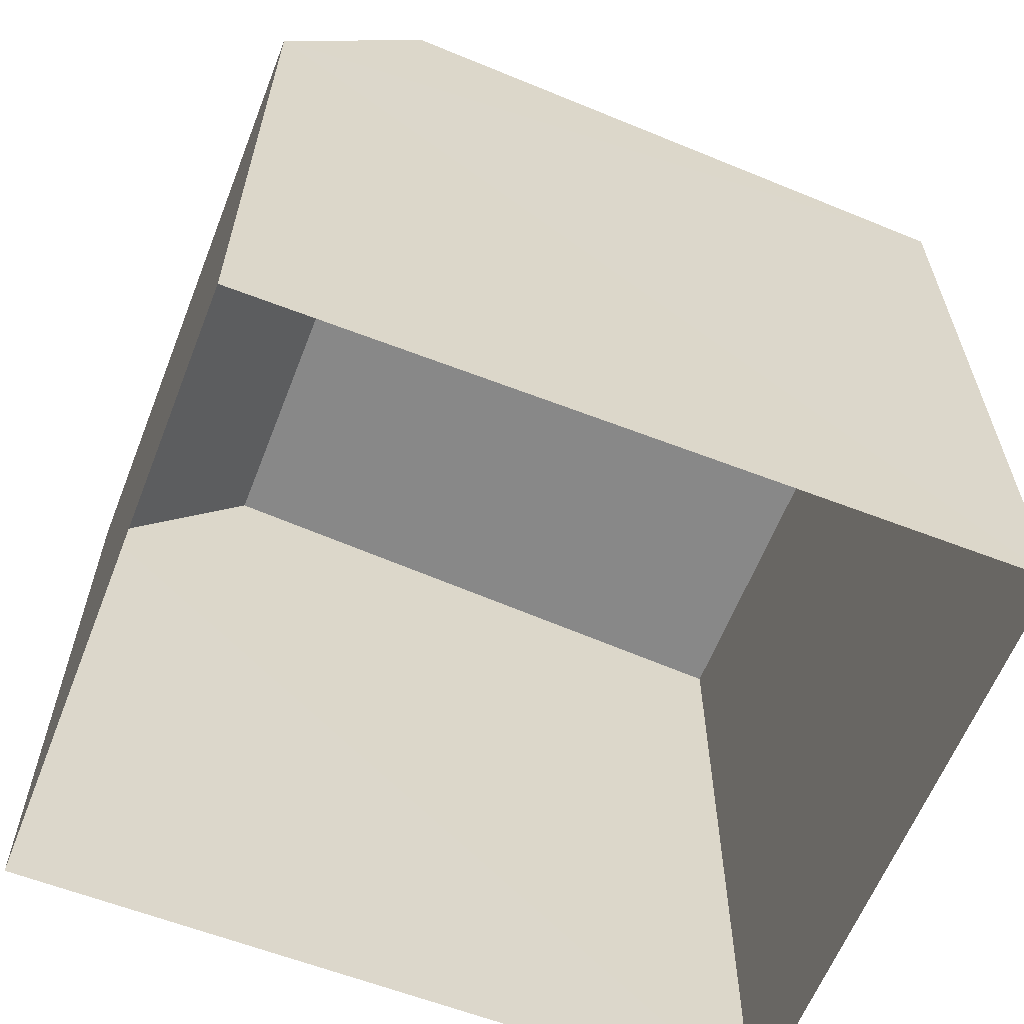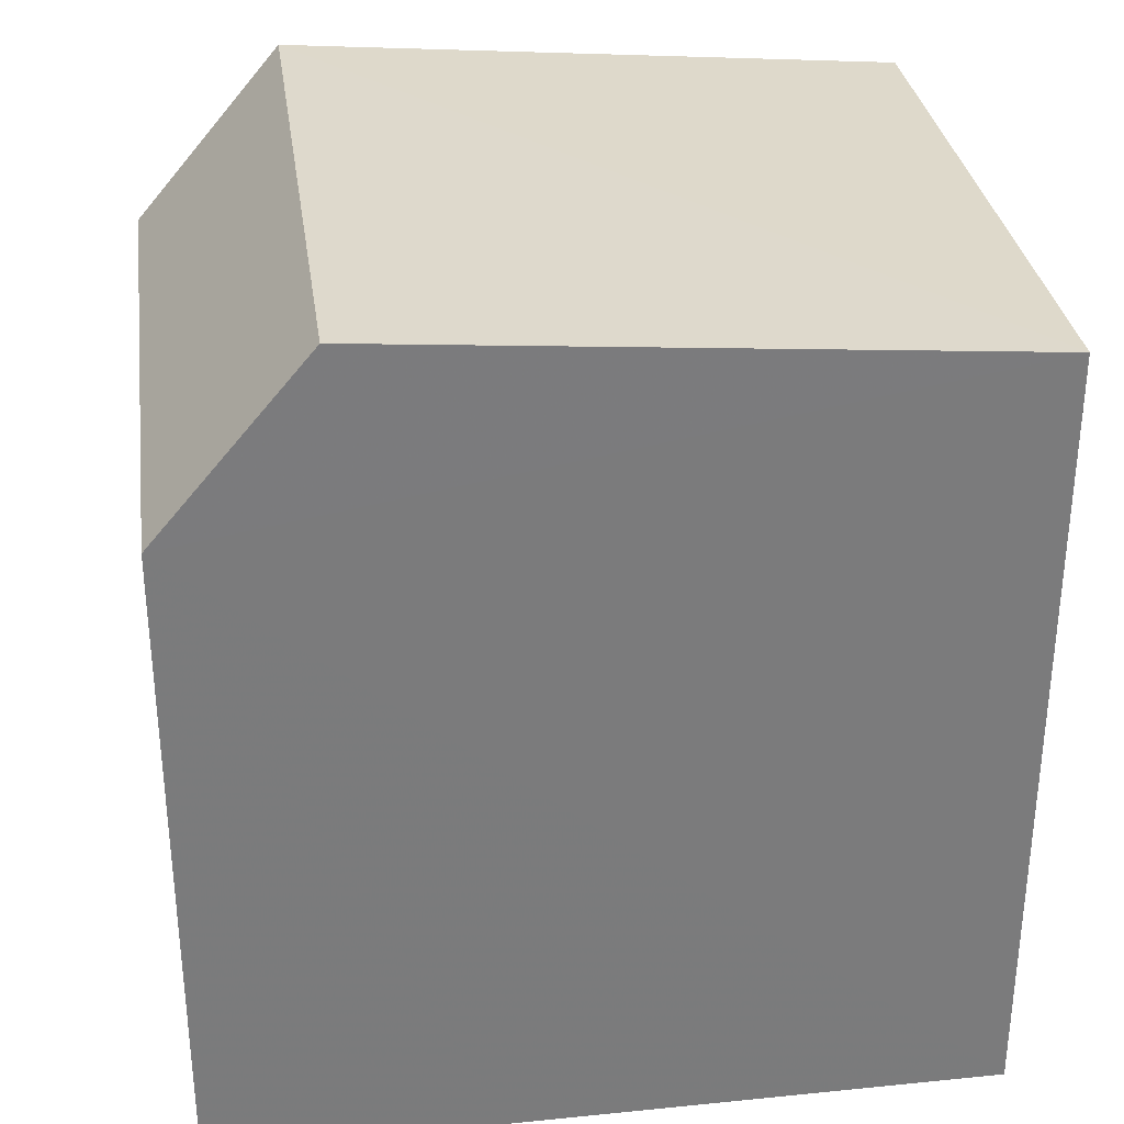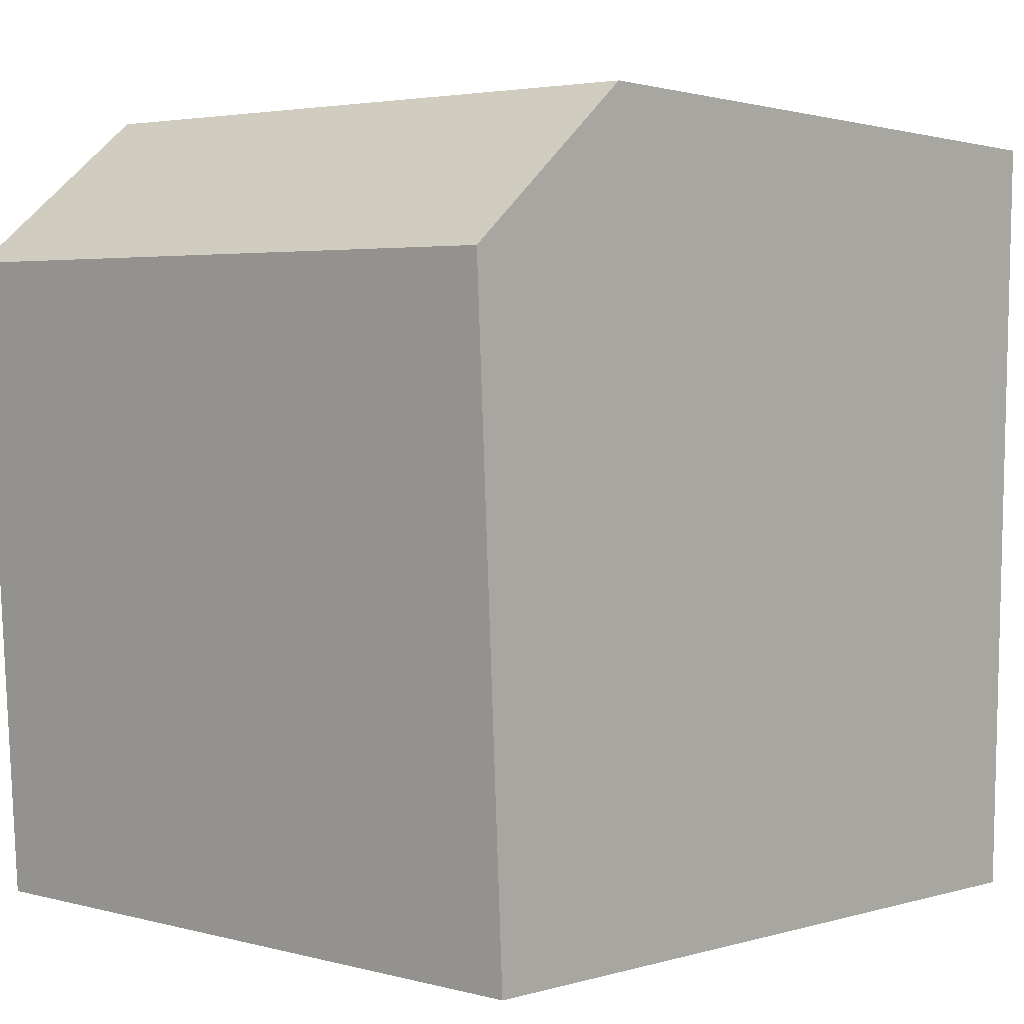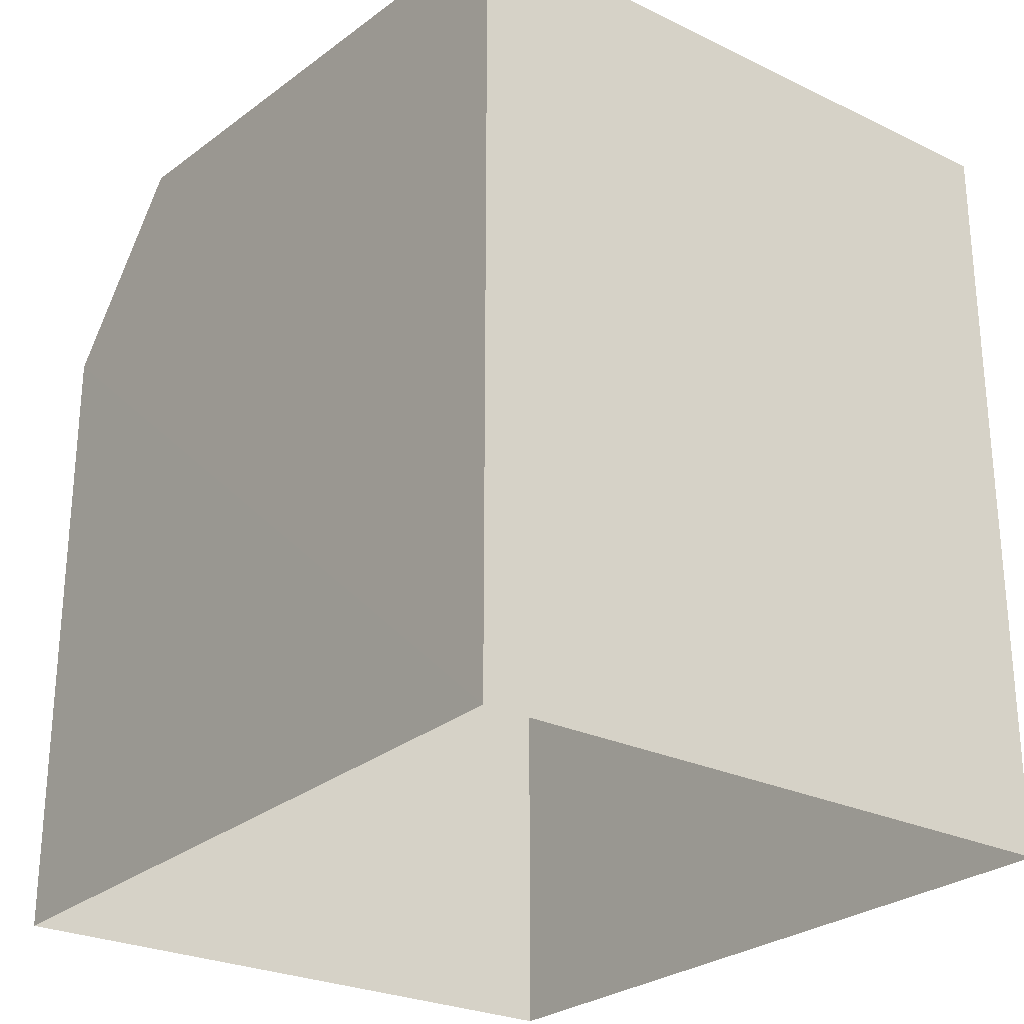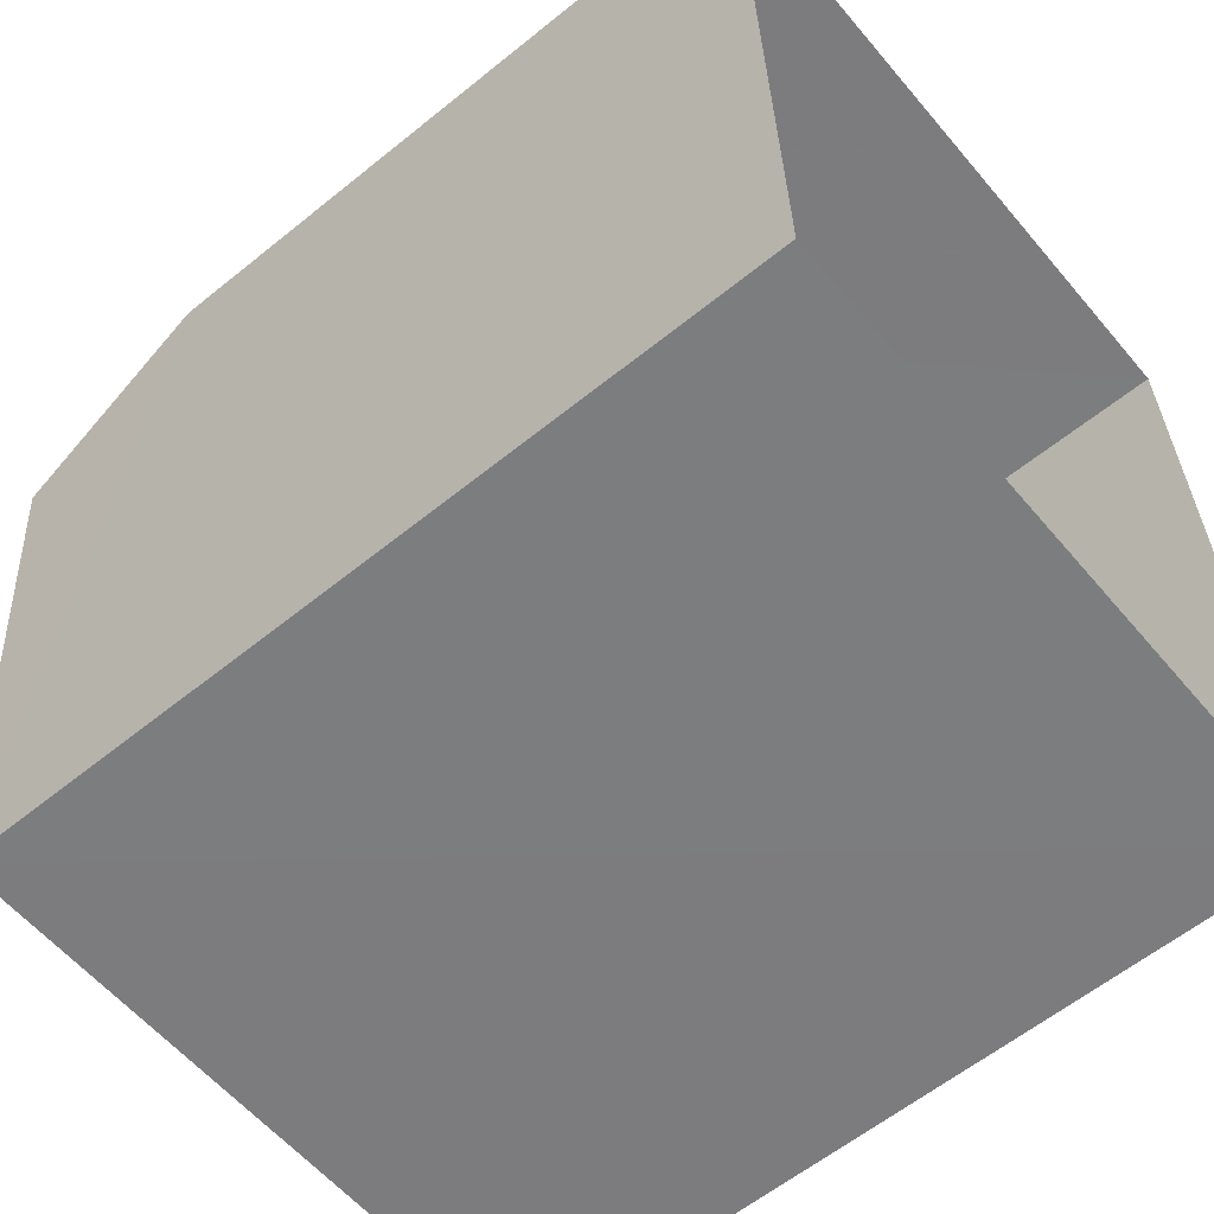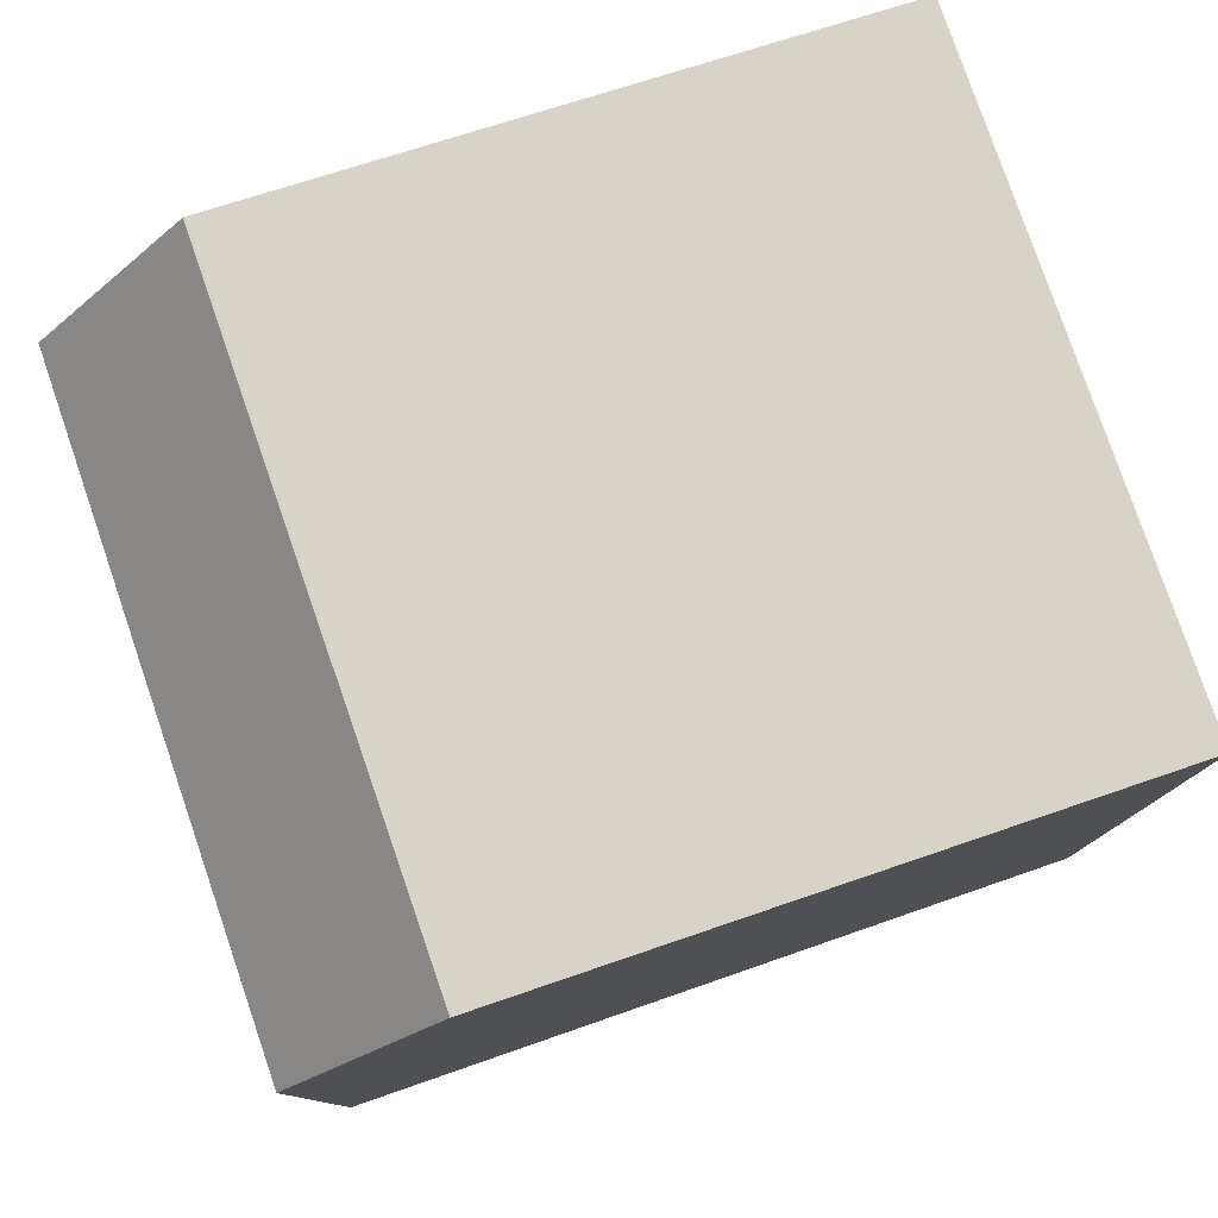
<metadata>
{"format":"obj","ext":"obj","renderer":"f3d","projection":"perspective","resolution":1024,"background":"white","views":[{"elev":-61.5,"azim":-113.0,"up":"+Z"},{"elev":32.0,"azim":-99.6,"up":"+Z"},{"elev":1.2,"azim":41.4,"up":"+Y"},{"elev":-26.2,"azim":-39.0,"up":"+Z"},{"elev":-60.1,"azim":129.7,"up":"+Y"},{"elev":79.2,"azim":-110.7,"up":"+Z"}]}
</metadata>
<code>
v -3.74e+05 -1.04e+05 24.9
v -3.74e+05 -1.04e+05 24.9
v -3.74e+05 -1.04e+05 24.9
v -3.74e+05 -1.04e+05 24.9
v -3.74e+05 -1.04e+05 37.5
v -3.74e+05 -1.04e+05 37.47
v -3.74e+05 -1.04e+05 38.32
v -3.74e+05 -1.04e+05 38.35
v -3.74e+05 -1.04e+05 35.49
v -3.74e+05 -1.04e+05 35.47
f 1 2 3
f 1 4 2
f 5 6 7
f 8 5 7
f 7 9 8
f 7 10 9
f 6 1 3
f 6 5 1
f 4 1 9
f 9 5 8
f 9 1 5
f 6 3 10
f 6 10 7
f 3 2 10
f 10 2 4
f 9 10 4

</code>
